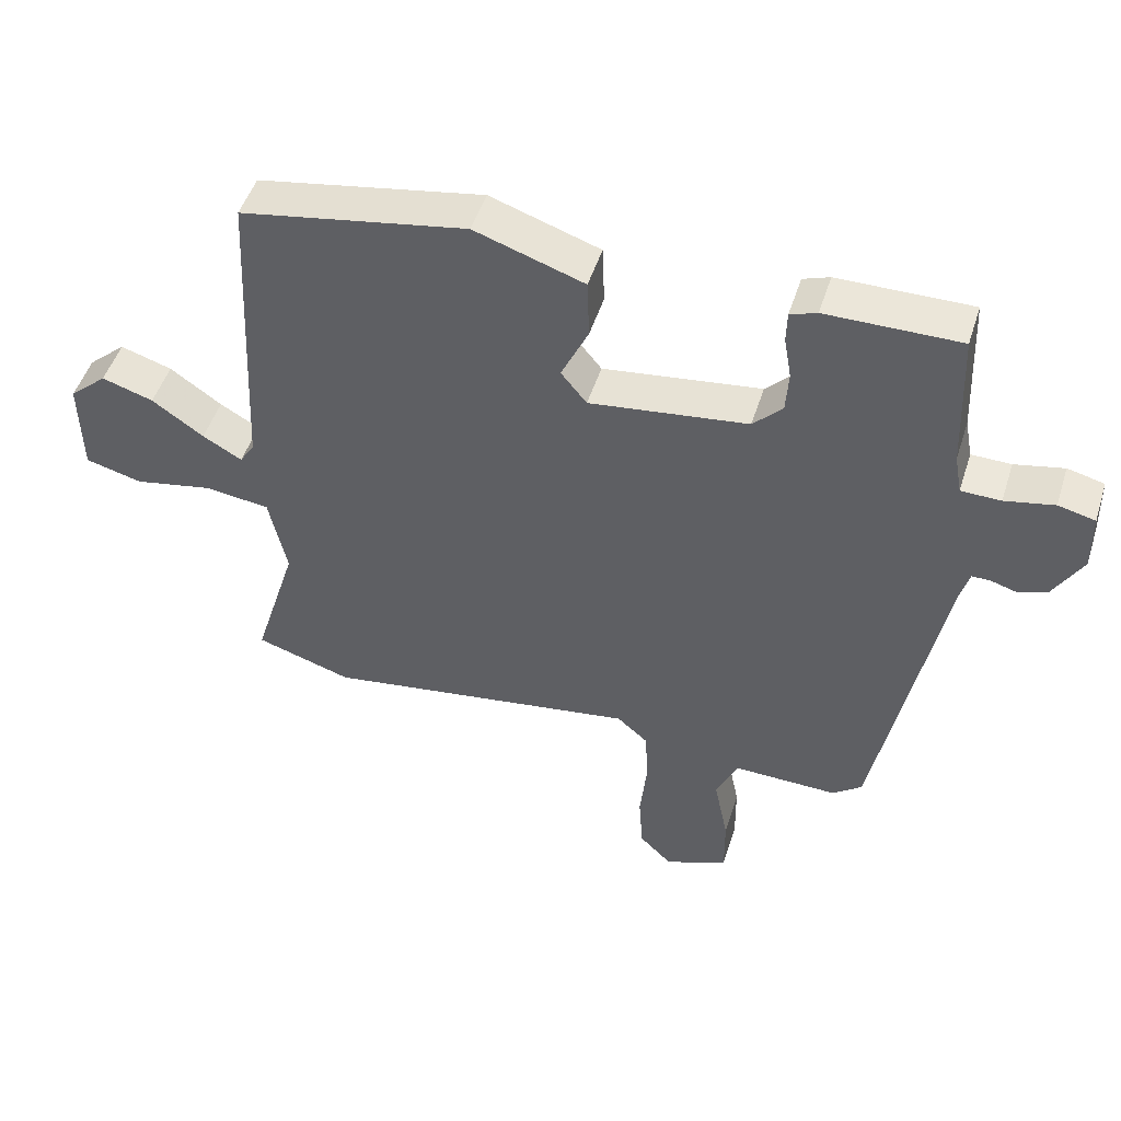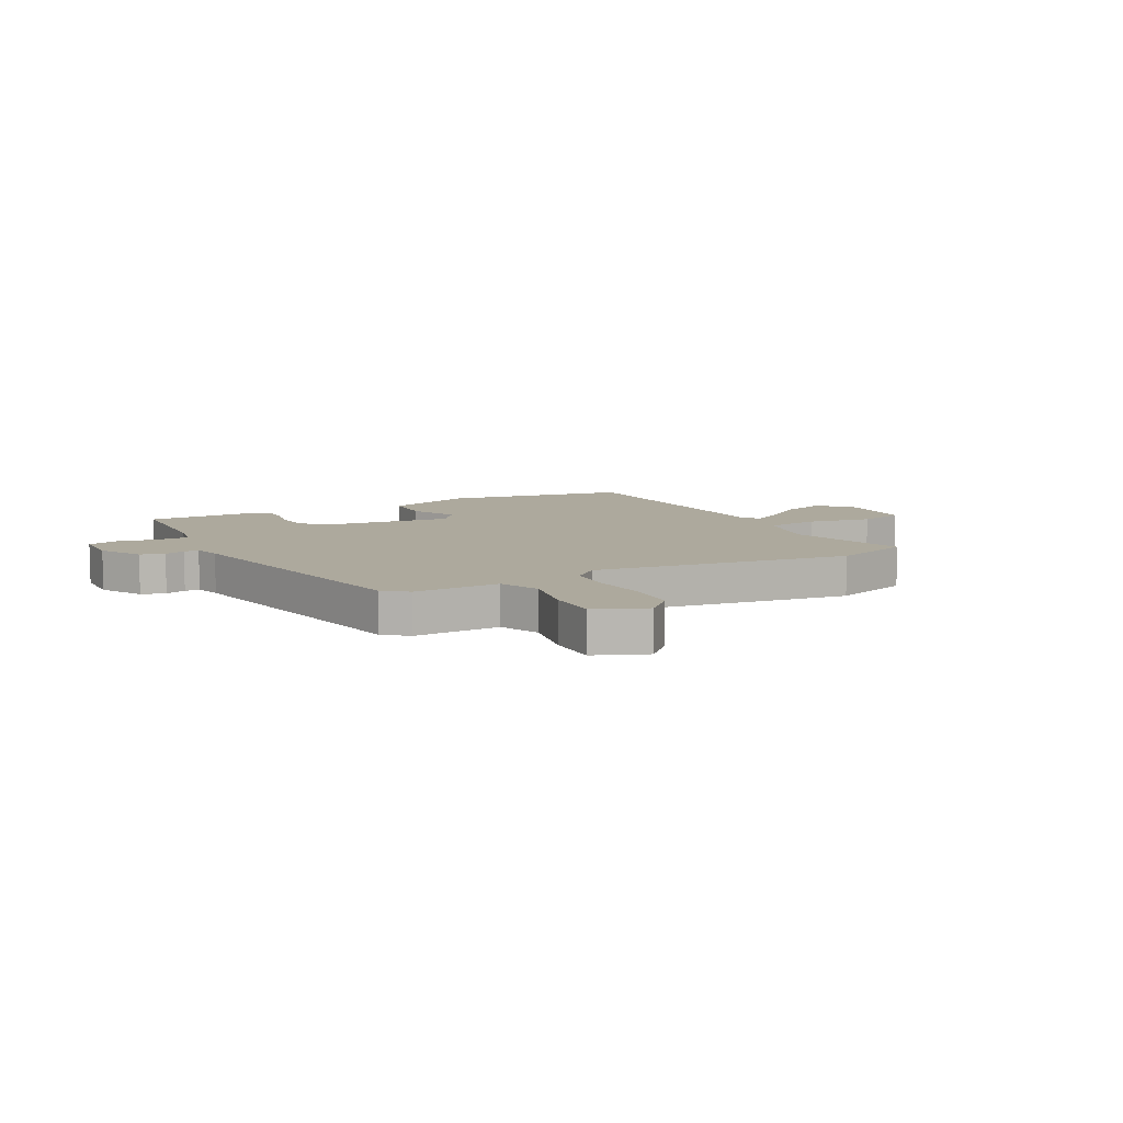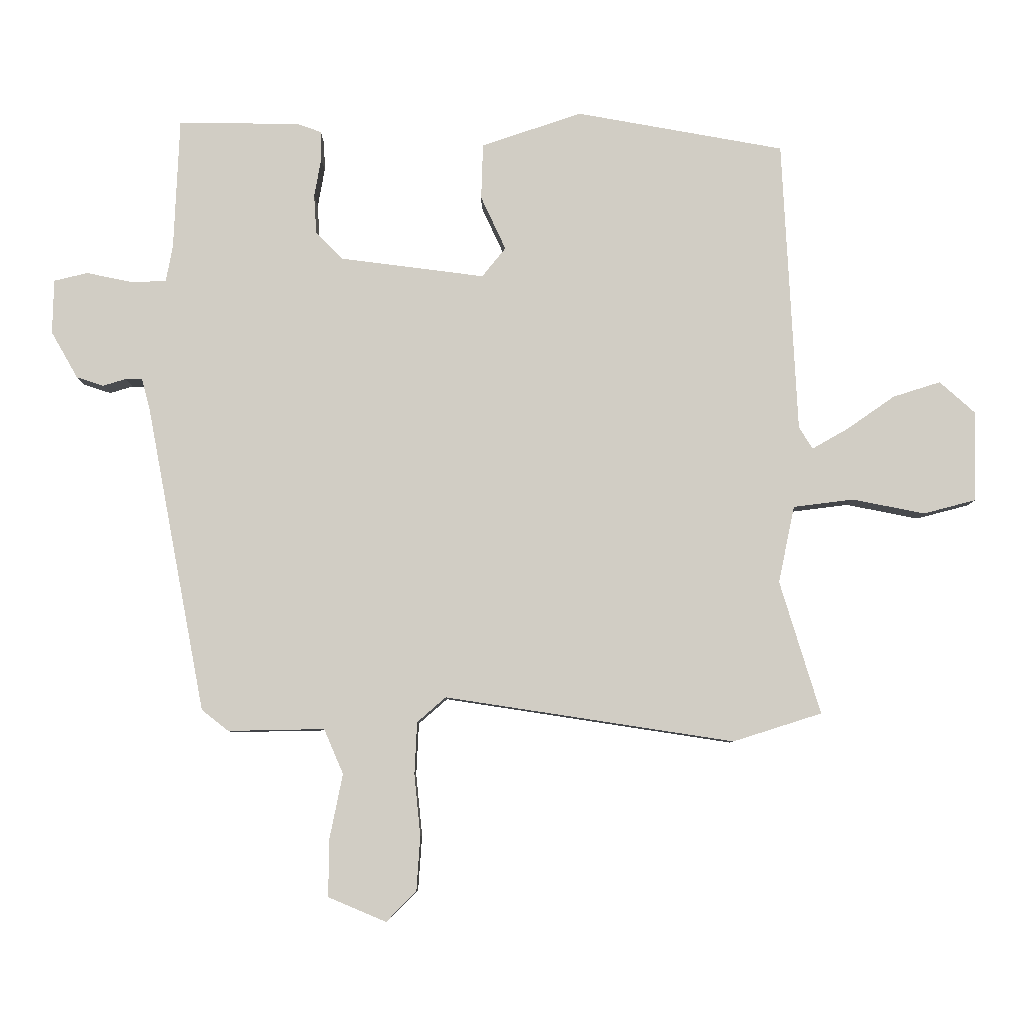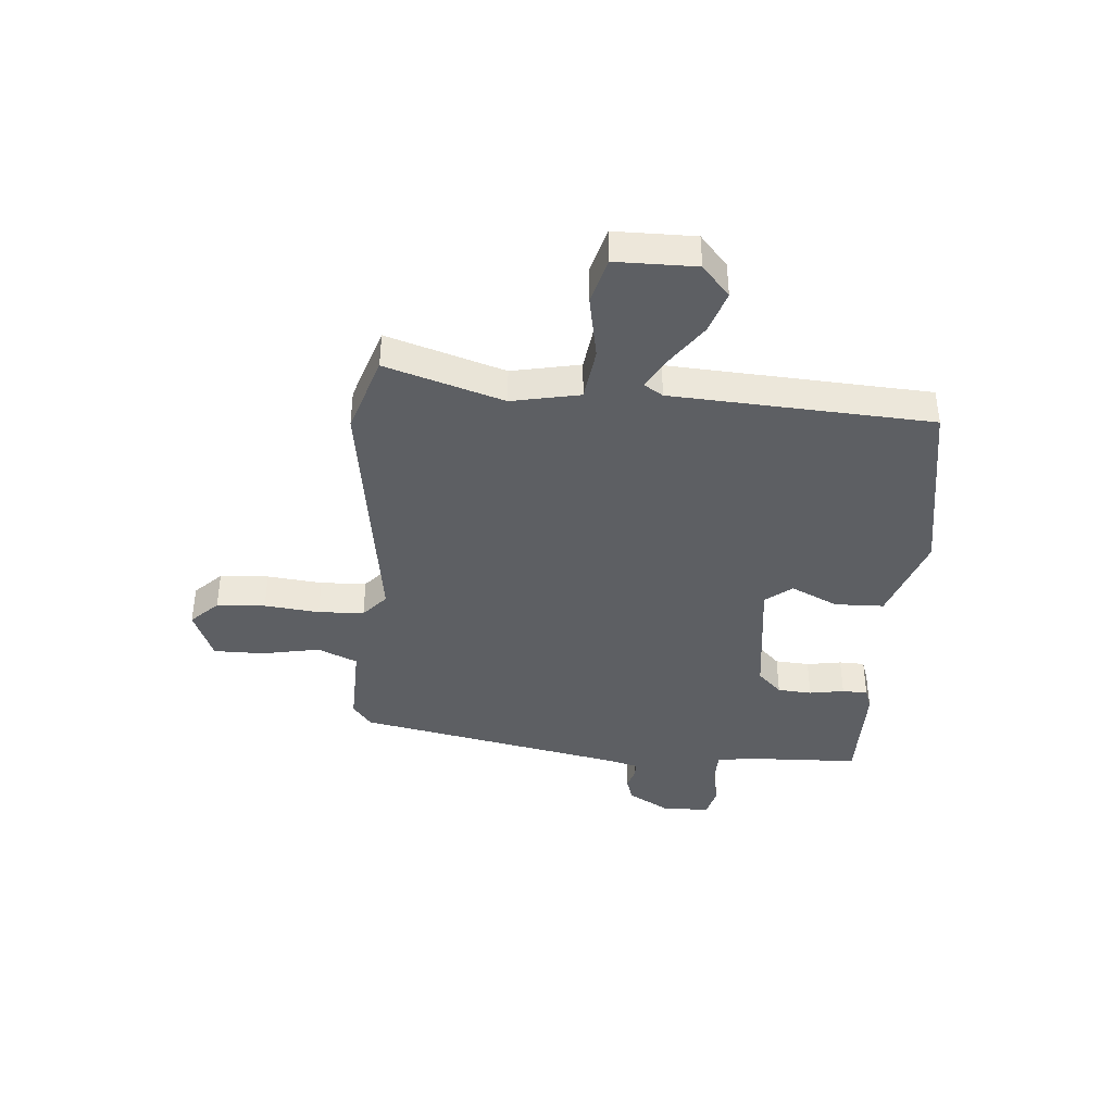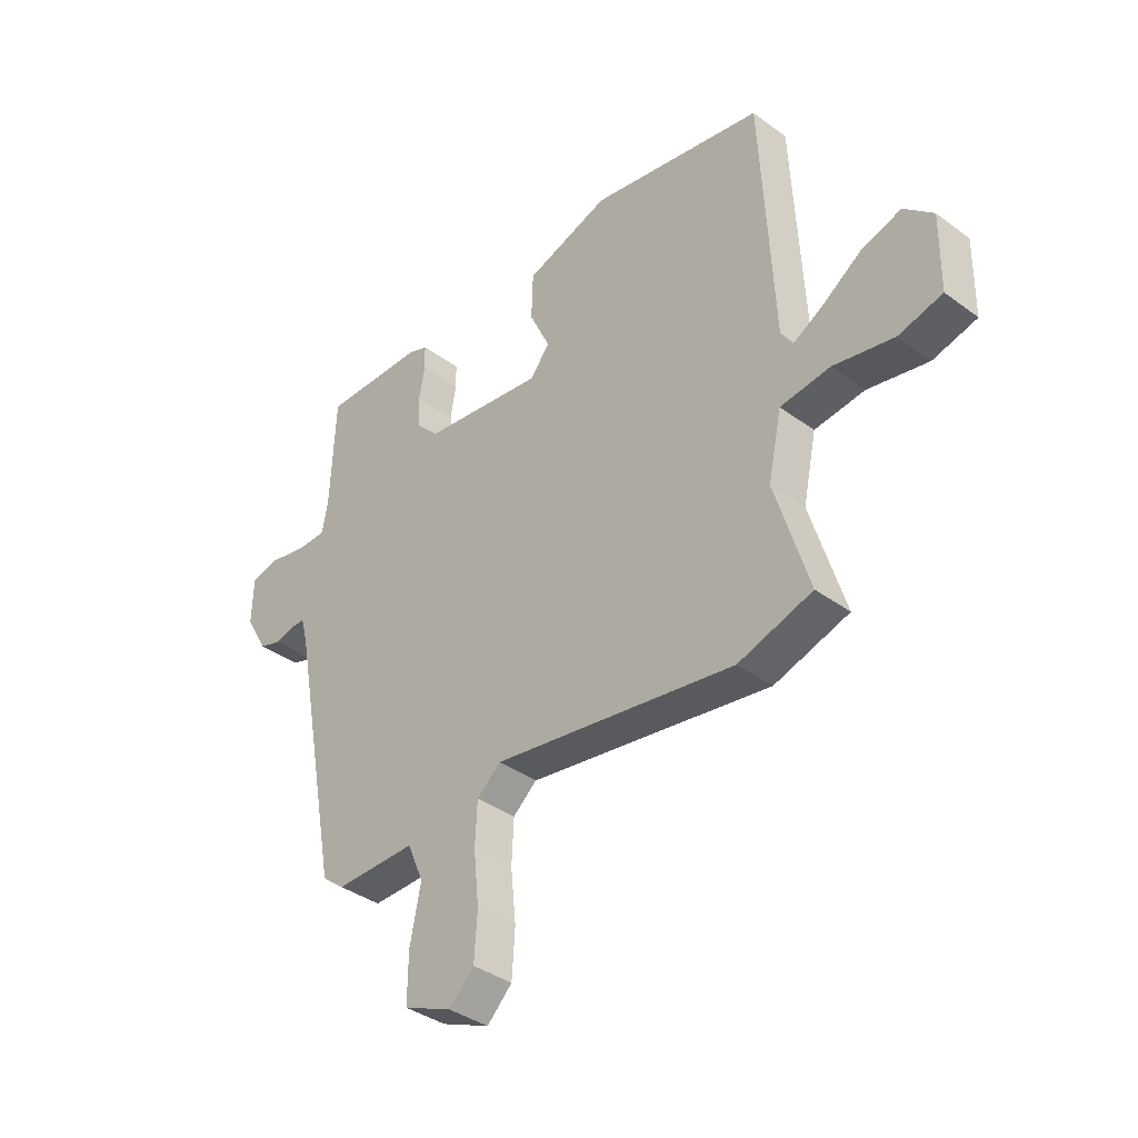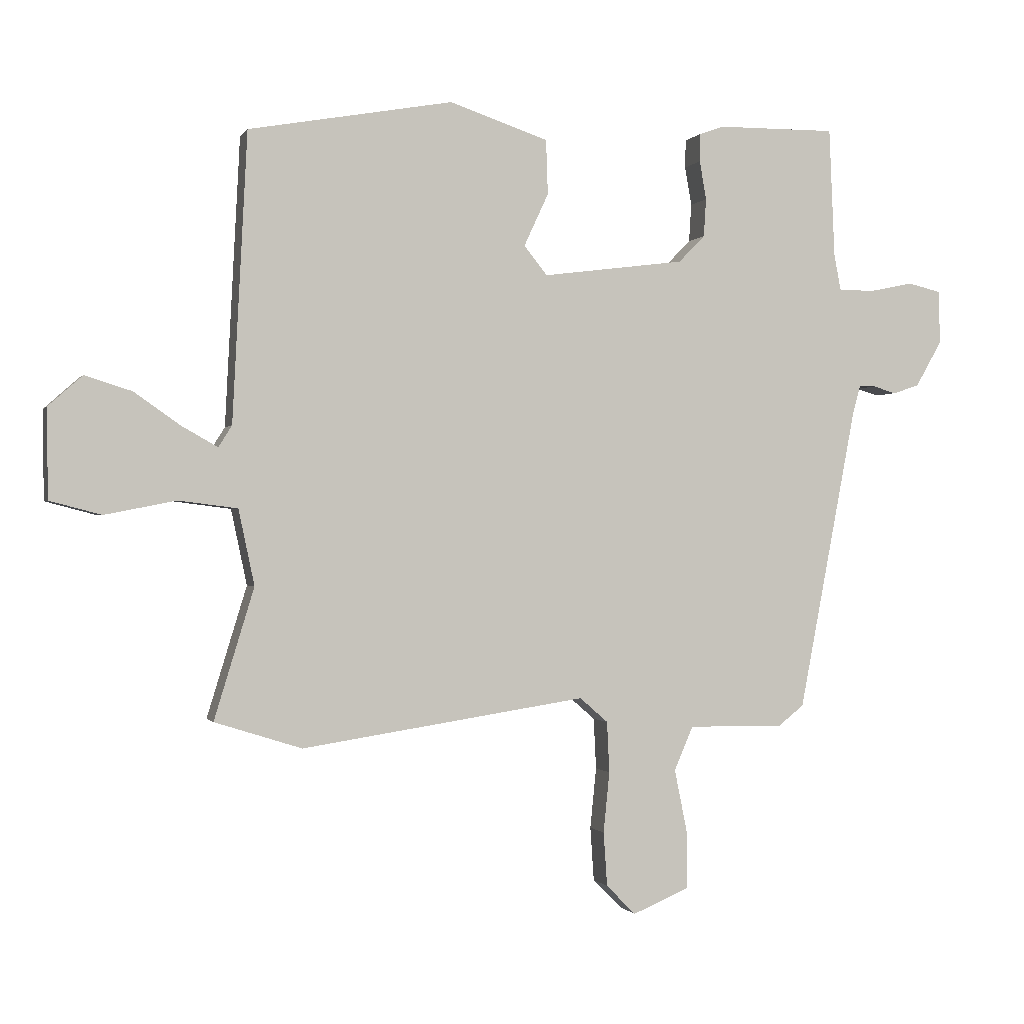
<metadata>
{"format":"obj","ext":"obj","renderer":"f3d","projection":"perspective","resolution":1024,"background":"white","views":[{"elev":49.2,"azim":17.4,"up":"+Z"},{"elev":8.8,"azim":151.7,"up":"+Y"},{"elev":-7.0,"azim":-179.8,"up":"+Z"},{"elev":-39.8,"azim":-95.0,"up":"+Y"},{"elev":-37.6,"azim":-133.2,"up":"+Z"},{"elev":-0.6,"azim":-16.3,"up":"+Z"}]}
</metadata>
<code>
v -0.421 0.07 -0.525
v -0.563 0.07 -0.48
v -0.498 0.07 -0.267
v -0.524 0.07 -0.144
v -0.62 0.07 -0.132
v -0.736 0.07 -0.155
v -0.82 0.07 -0.133
v -0.822 0.07 0.012
v -0.766 0.07 0.062
v -0.69 0.07 0.038
v -0.614 0.07 -0.015
v -0.556 0.07 -0.048
v -0.534 0.07 -0.013
v -0.51 0.07 0.456
v -0.177 0.07 0.516
v -0.016 0.07 0.462
v -0.013 0.07 0.373
v -0.053 0.07 0.287
v -0.015 0.07 0.24
v 0.217 0.07 0.27
v 0.26 0.07 0.314
v 0.264 0.07 0.376
v 0.253 0.07 0.439
v 0.254 0.07 0.485
v 0.293 0.07 0.499
v 0.488 0.07 0.501
v 0.497 0.07 0.291
v 0.508 0.07 0.232
v 0.566 0.07 0.231
v 0.638 0.07 0.246
v 0.692 0.07 0.233
v 0.694 0.07 0.146
v 0.651 0.07 0.071
v 0.608 0.07 0.057
v 0.571 0.07 0.068
v 0.544 0.07 0.068
v 0.531 0.07 0.02
v 0.437 0.07 -0.474
v 0.394 0.07 -0.508
v 0.239 0.07 -0.505
v 0.208 0.07 -0.577
v 0.229 0.07 -0.681
v 0.23 0.07 -0.773
v 0.137 0.07 -0.812
v 0.089 0.07 -0.764
v 0.083 0.07 -0.676
v 0.093 0.07 -0.577
v 0.089 0.07 -0.494
v 0.043 0.07 -0.454
v -0.421 0 -0.525
v -0.563 0 -0.48
v -0.498 0 -0.267
v -0.524 0 -0.144
v -0.62 0 -0.132
v -0.736 0 -0.155
v -0.82 0 -0.133
v -0.822 0 0.012
v -0.766 0 0.062
v -0.69 0 0.038
v -0.614 0 -0.015
v -0.556 0 -0.048
v -0.534 0 -0.013
v -0.51 0 0.456
v -0.177 0 0.516
v -0.016 0 0.462
v -0.013 0 0.373
v -0.053 0 0.287
v -0.015 0 0.24
v 0.217 0 0.27
v 0.26 0 0.314
v 0.264 0 0.376
v 0.253 0 0.439
v 0.254 0 0.485
v 0.293 0 0.499
v 0.488 0 0.501
v 0.497 0 0.291
v 0.508 0 0.232
v 0.566 0 0.231
v 0.638 0 0.246
v 0.692 0 0.233
v 0.694 0 0.146
v 0.651 0 0.071
v 0.608 0 0.057
v 0.571 0 0.068
v 0.544 0 0.068
v 0.531 0 0.02
v 0.437 0 -0.474
v 0.394 0 -0.508
v 0.239 0 -0.505
v 0.208 0 -0.577
v 0.229 0 -0.681
v 0.23 0 -0.773
v 0.137 0 -0.812
v 0.089 0 -0.764
v 0.083 0 -0.676
v 0.093 0 -0.577
v 0.089 0 -0.494
v 0.043 0 -0.454
f 44 45 46 47
f 44 47 48
f 41 42 43 44
f 41 44 48
f 40 41 48 49
f 37 38 39 40
f 36 37 40 49
f 32 33 34 35
f 32 35 36
f 29 30 31 32
f 28 29 32 36
f 24 25 26 27
f 22 23 24 27
f 21 22 27 28
f 20 21 28 36
f 15 16 17 18
f 13 14 15 18
f 12 13 18 19
f 8 9 10 11
f 8 11 12
f 5 6 7 8
f 4 5 8 12
f 49 1 2 3
f 49 3 4
f 19 20 36 49
f 4 12 19 49
f 96 95 94 93
f 97 96 93
f 93 92 91 90
f 97 93 90
f 98 97 90 89
f 89 88 87 86
f 98 89 86 85
f 84 83 82 81
f 85 84 81
f 81 80 79 78
f 85 81 78 77
f 76 75 74 73
f 76 73 72 71
f 77 76 71 70
f 85 77 70 69
f 67 66 65 64
f 67 64 63 62
f 68 67 62 61
f 60 59 58 57
f 61 60 57
f 57 56 55 54
f 61 57 54 53
f 52 51 50 98
f 53 52 98
f 98 85 69 68
f 98 68 61 53
f 1 50 51 2
f 2 51 52 3
f 3 52 53 4
f 4 53 54 5
f 5 54 55 6
f 6 55 56 7
f 7 56 57 8
f 8 57 58 9
f 9 58 59 10
f 10 59 60 11
f 11 60 61 12
f 12 61 62 13
f 13 62 63 14
f 14 63 64 15
f 15 64 65 16
f 16 65 66 17
f 17 66 67 18
f 18 67 68 19
f 19 68 69 20
f 20 69 70 21
f 21 70 71 22
f 22 71 72 23
f 23 72 73 24
f 24 73 74 25
f 25 74 75 26
f 26 75 76 27
f 27 76 77 28
f 28 77 78 29
f 29 78 79 30
f 30 79 80 31
f 31 80 81 32
f 32 81 82 33
f 33 82 83 34
f 34 83 84 35
f 35 84 85 36
f 36 85 86 37
f 37 86 87 38
f 38 87 88 39
f 39 88 89 40
f 40 89 90 41
f 41 90 91 42
f 42 91 92 43
f 43 92 93 44
f 44 93 94 45
f 45 94 95 46
f 46 95 96 47
f 47 96 97 48
f 48 97 98 49
f 49 98 50 1

</code>
